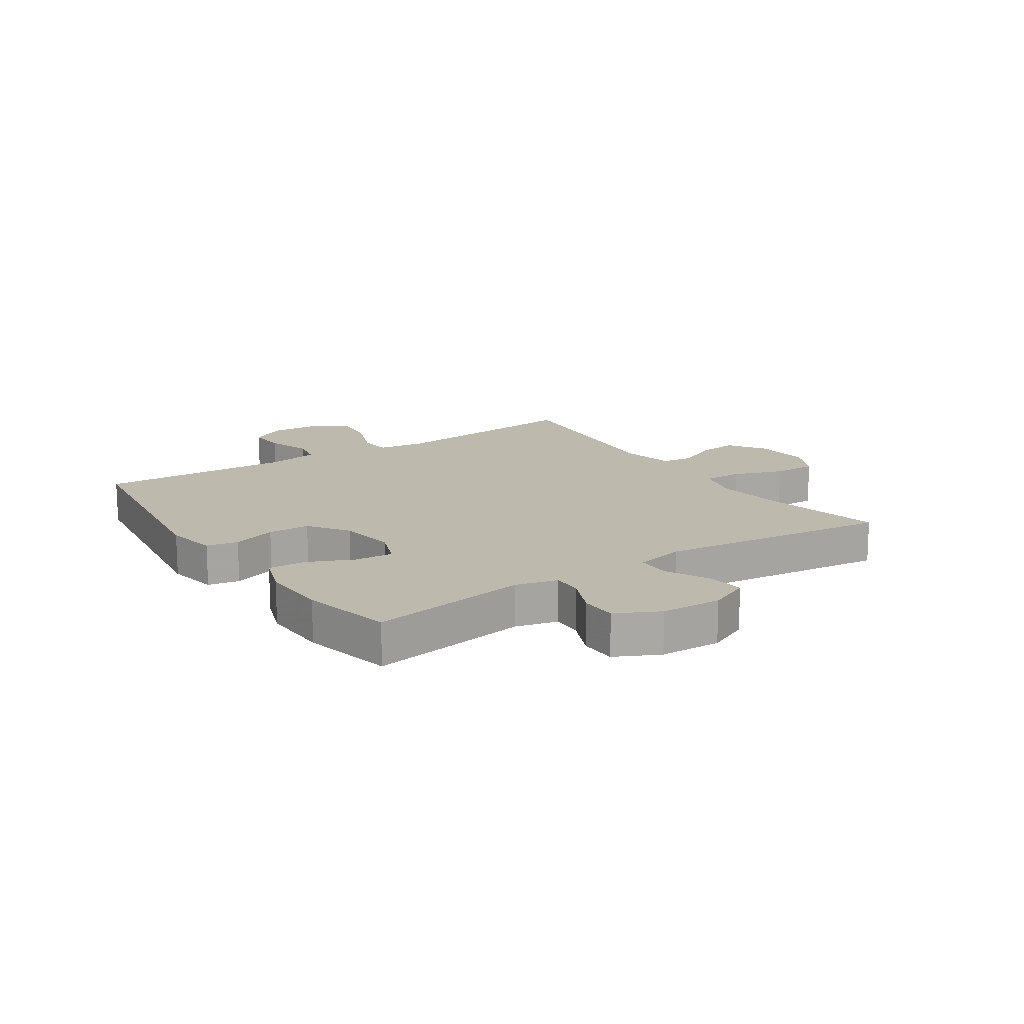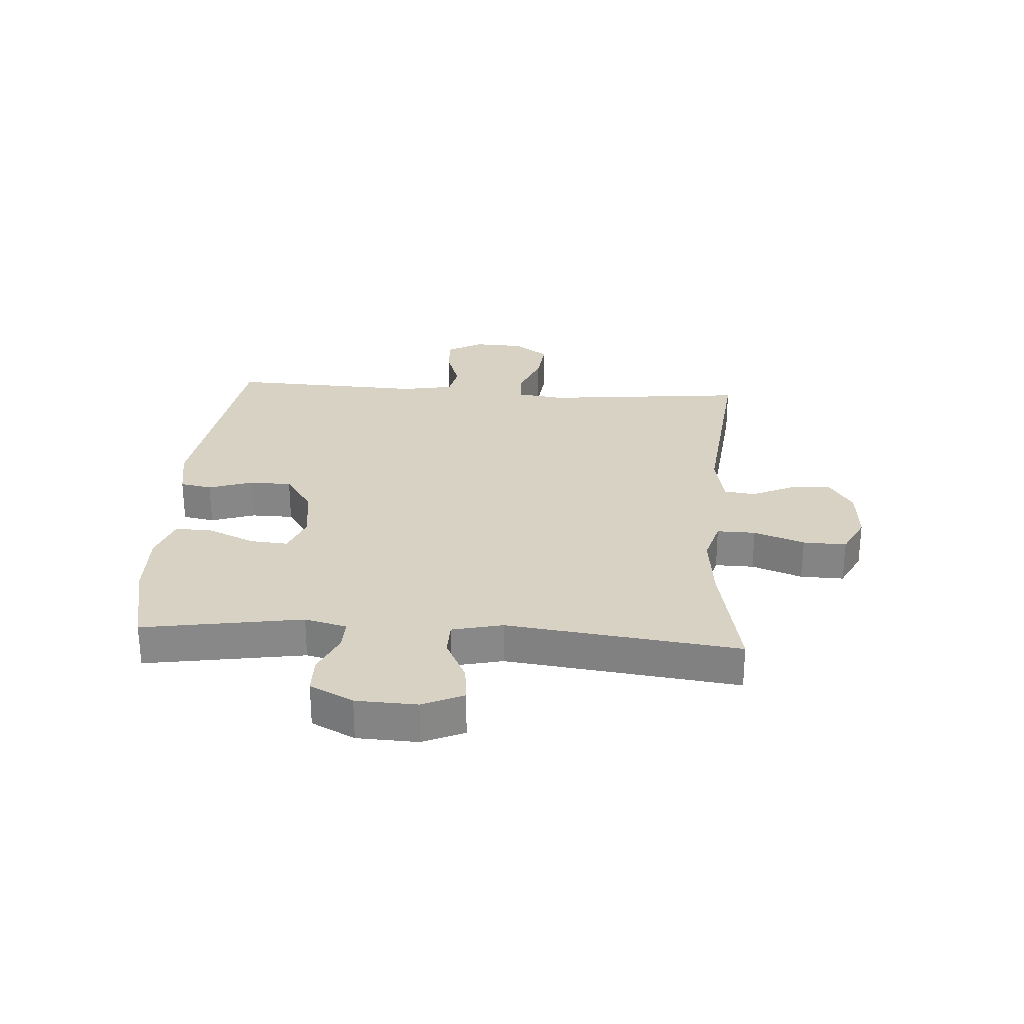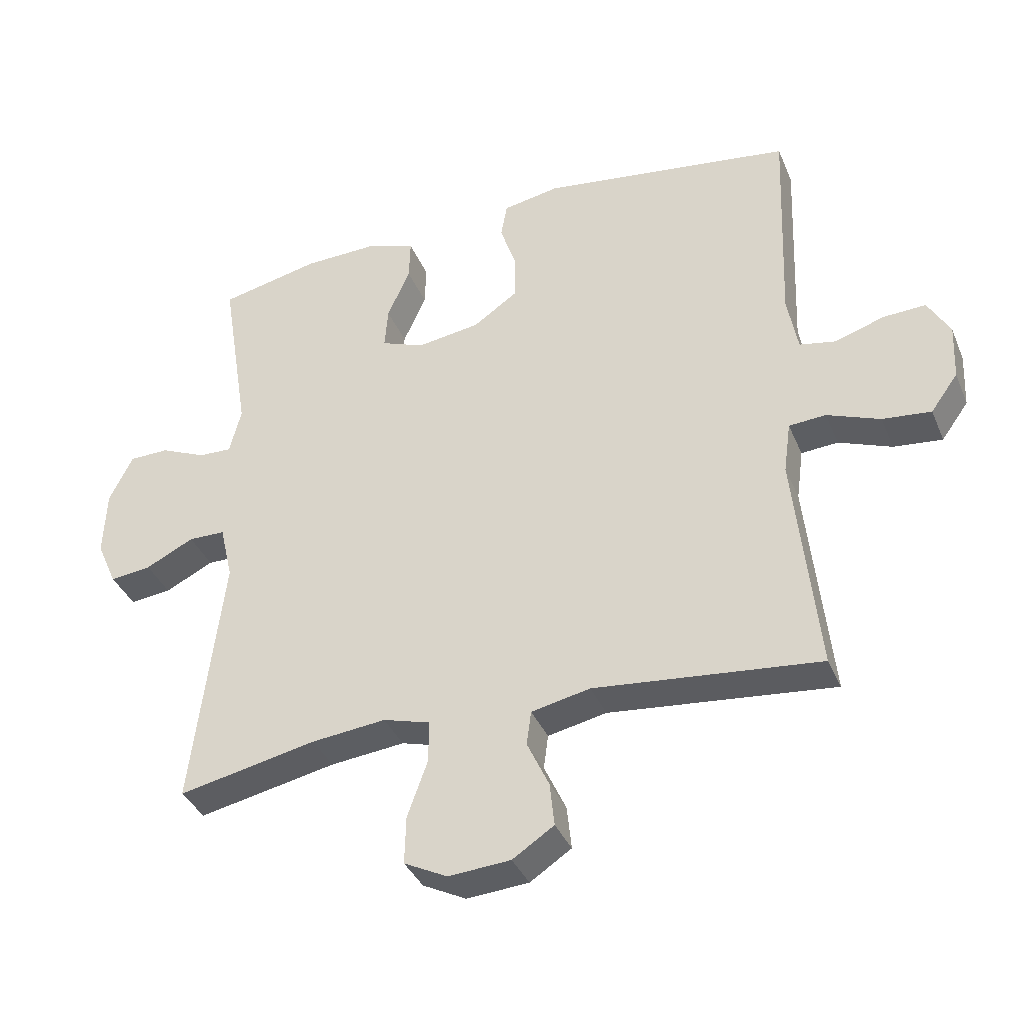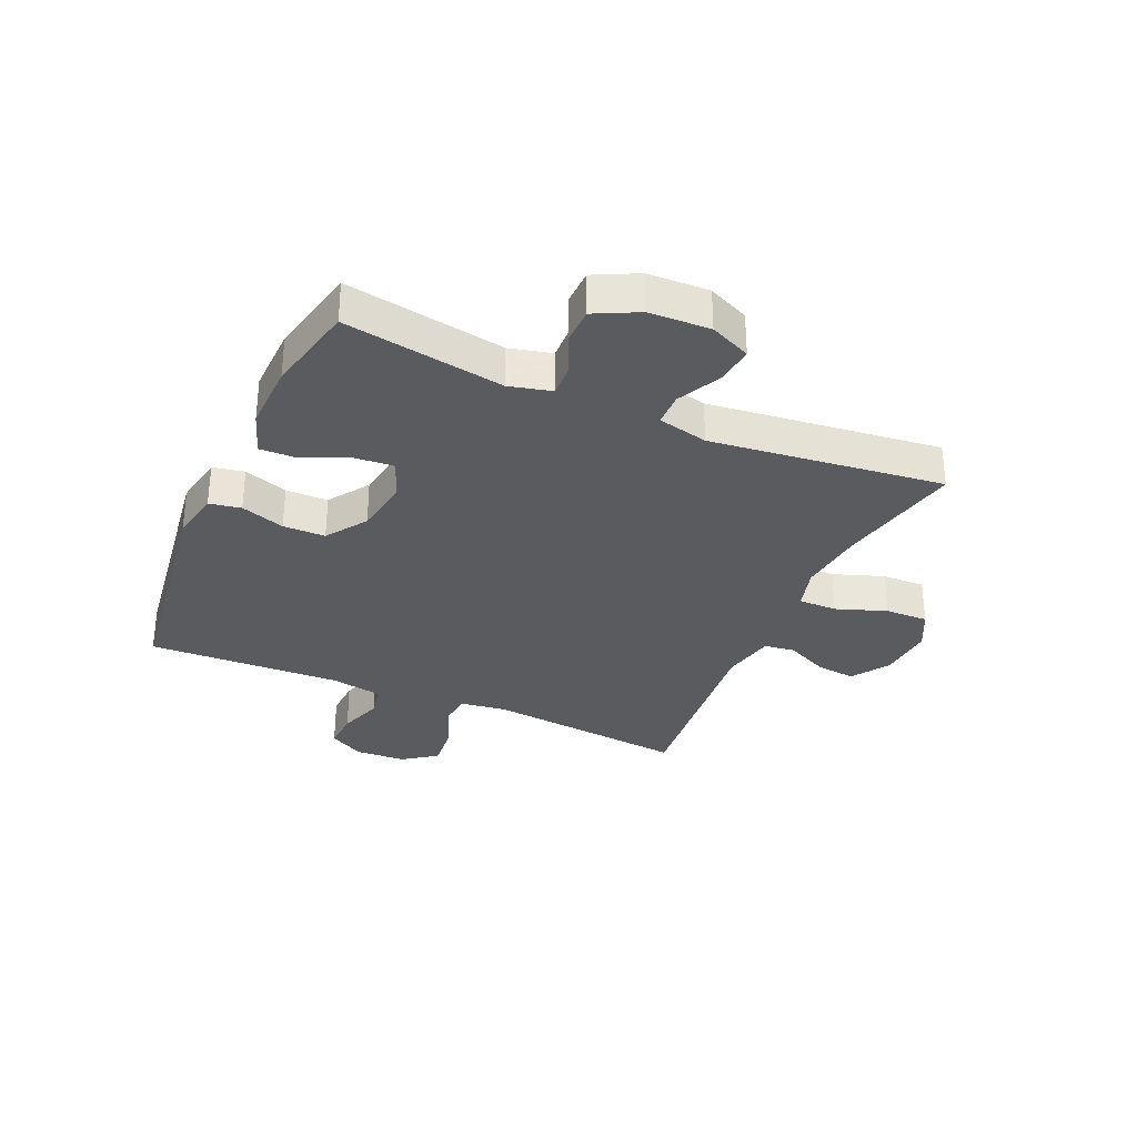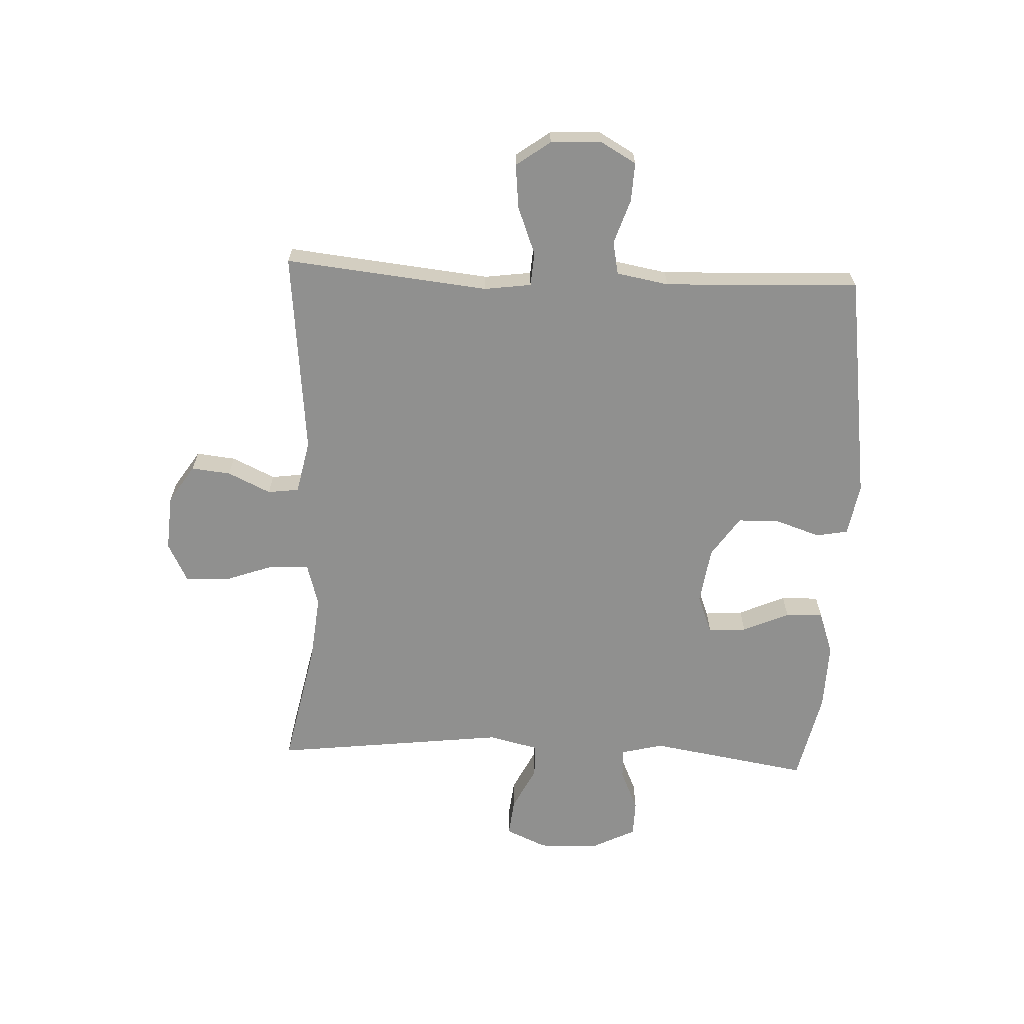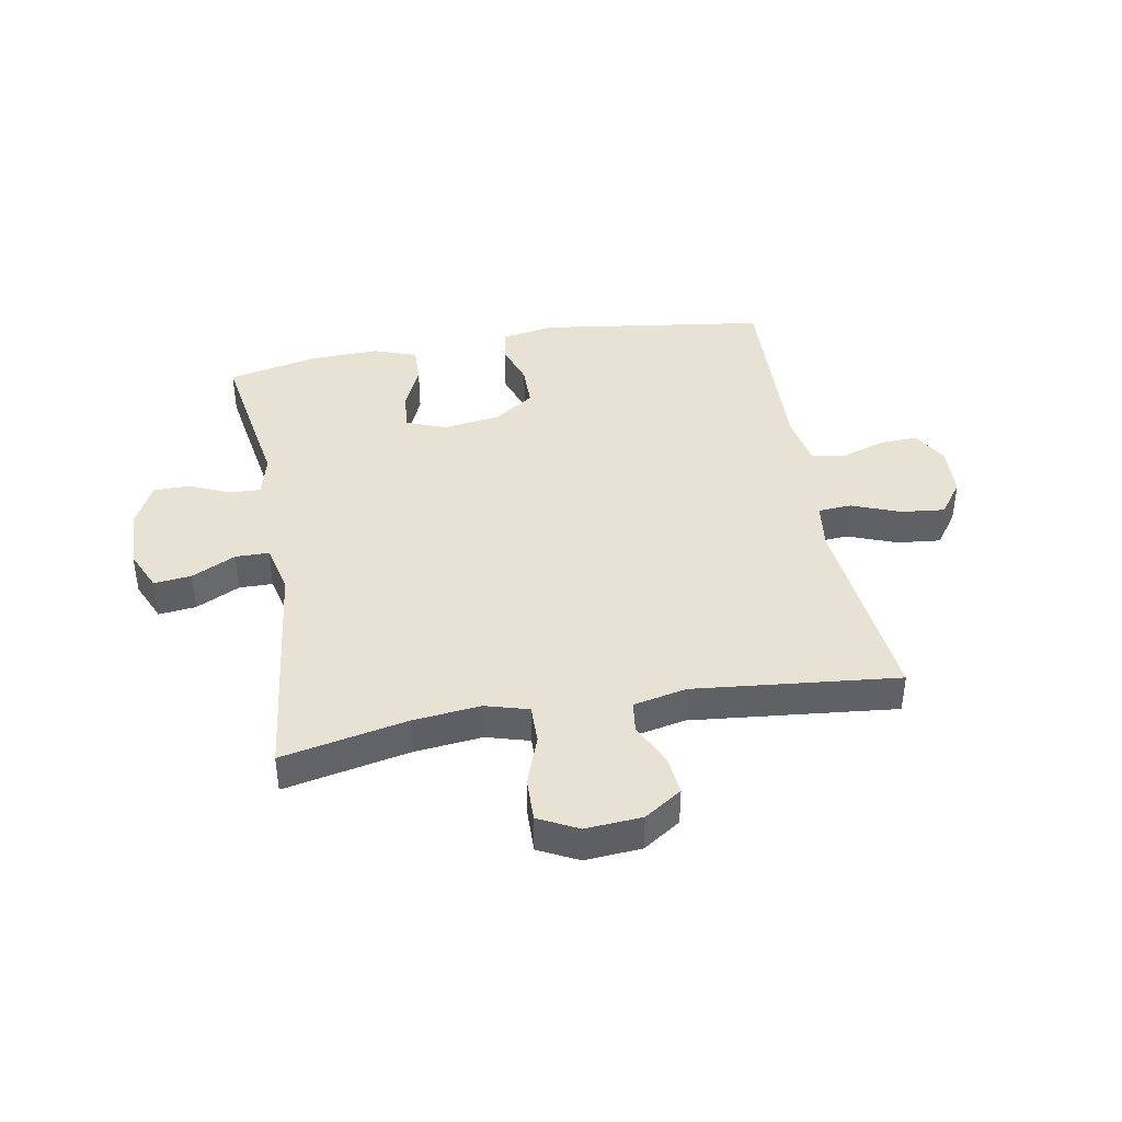
<metadata>
{"format":"obj","ext":"obj","renderer":"f3d","projection":"perspective","resolution":1024,"background":"white","views":[{"elev":15.3,"azim":56.1,"up":"+Y"},{"elev":27.7,"azim":93.9,"up":"+Y"},{"elev":-37.2,"azim":-158.9,"up":"+Z"},{"elev":-32.0,"azim":66.0,"up":"+Y"},{"elev":-65.5,"azim":-92.6,"up":"+Y"},{"elev":40.9,"azim":169.8,"up":"+Y"}]}
</metadata>
<code>
v 0.5 0.07 0.5
v 0.456 0.07 0.228
v 0.474 0.07 0.156
v 0.526 0.07 0.158
v 0.596 0.07 0.189
v 0.658 0.07 0.188
v 0.695 0.07 0.114
v 0.699 0.07 0.01
v 0.668 0.07 -0.06
v 0.604 0.07 -0.053
v 0.529 0.07 -0.016
v 0.472 0.07 -0.017
v 0.452 0.07 -0.103
v 0.5 0.07 -0.5
v 0.286 0.07 -0.456
v 0.171 0.07 -0.444
v 0.098 0.07 -0.465
v 0.099 0.07 -0.531
v 0.13 0.07 -0.617
v 0.132 0.07 -0.691
v 0.065 0.07 -0.725
v -0.031 0.07 -0.718
v -0.095 0.07 -0.676
v -0.088 0.07 -0.609
v -0.054 0.07 -0.536
v -0.061 0.07 -0.483
v -0.152 0.07 -0.464
v -0.5 0.07 -0.5
v -0.464 0.07 -0.153
v -0.475 0.07 -0.073
v -0.532 0.07 -0.069
v -0.614 0.07 -0.101
v -0.689 0.07 -0.109
v -0.731 0.07 -0.051
v -0.735 0.07 0.036
v -0.701 0.07 0.096
v -0.635 0.07 0.093
v -0.559 0.07 0.068
v -0.503 0.07 0.079
v -0.487 0.07 0.168
v -0.5 0.07 0.5
v -0.11 0.07 0.555
v -0.022 0.07 0.539
v -0.012 0.07 0.485
v -0.037 0.07 0.41
v -0.036 0.07 0.338
v 0.033 0.07 0.291
v 0.13 0.07 0.277
v 0.197 0.07 0.303
v 0.192 0.07 0.368
v 0.157 0.07 0.447
v 0.155 0.07 0.511
v 0.229 0.07 0.537
v 0.345 0.07 0.534
v 0.5 0 0.5
v 0.456 0 0.228
v 0.474 0 0.156
v 0.526 0 0.158
v 0.596 0 0.189
v 0.658 0 0.188
v 0.695 0 0.114
v 0.699 0 0.01
v 0.668 0 -0.06
v 0.604 0 -0.053
v 0.529 0 -0.016
v 0.472 0 -0.017
v 0.452 0 -0.103
v 0.5 0 -0.5
v 0.286 0 -0.456
v 0.171 0 -0.444
v 0.098 0 -0.465
v 0.099 0 -0.531
v 0.13 0 -0.617
v 0.132 0 -0.691
v 0.065 0 -0.725
v -0.031 0 -0.718
v -0.095 0 -0.676
v -0.088 0 -0.609
v -0.054 0 -0.536
v -0.061 0 -0.483
v -0.152 0 -0.464
v -0.5 0 -0.5
v -0.464 0 -0.153
v -0.475 0 -0.073
v -0.532 0 -0.069
v -0.614 0 -0.101
v -0.689 0 -0.109
v -0.731 0 -0.051
v -0.735 0 0.036
v -0.701 0 0.096
v -0.635 0 0.093
v -0.559 0 0.068
v -0.503 0 0.079
v -0.487 0 0.168
v -0.5 0 0.5
v -0.11 0 0.555
v -0.022 0 0.539
v -0.012 0 0.485
v -0.037 0 0.41
v -0.036 0 0.338
v 0.033 0 0.291
v 0.13 0 0.277
v 0.197 0 0.303
v 0.192 0 0.368
v 0.157 0 0.447
v 0.155 0 0.511
v 0.229 0 0.537
v 0.345 0 0.534
f 53 54 1 2
f 50 51 52 53
f 49 50 53 2
f 48 49 2 3
f 47 48 3
f 42 43 44 45
f 40 41 42 45
f 39 40 45 46
f 35 36 37 38
f 33 34 35 38
f 31 32 33 38
f 30 31 38 39
f 27 28 29
f 26 27 29 30
f 22 23 24 25
f 20 21 22 25
f 18 19 20 25
f 17 18 25 26
f 16 17 26 30
f 13 14 15
f 12 13 15 16
f 8 9 10 11
f 8 11 12
f 7 8 12
f 4 5 6 7
f 3 4 7 12
f 47 3 12 16
f 39 46 47
f 16 30 39 47
f 56 55 108 107
f 107 106 105 104
f 56 107 104 103
f 57 56 103 102
f 57 102 101
f 99 98 97 96
f 99 96 95 94
f 100 99 94 93
f 92 91 90 89
f 92 89 88 87
f 92 87 86 85
f 93 92 85 84
f 83 82 81
f 84 83 81 80
f 79 78 77 76
f 79 76 75 74
f 79 74 73 72
f 80 79 72 71
f 84 80 71 70
f 69 68 67
f 70 69 67 66
f 65 64 63 62
f 66 65 62
f 66 62 61
f 61 60 59 58
f 66 61 58 57
f 70 66 57 101
f 101 100 93
f 101 93 84 70
f 1 55 56 2
f 2 56 57 3
f 3 57 58 4
f 4 58 59 5
f 5 59 60 6
f 6 60 61 7
f 7 61 62 8
f 8 62 63 9
f 9 63 64 10
f 10 64 65 11
f 11 65 66 12
f 12 66 67 13
f 13 67 68 14
f 14 68 69 15
f 15 69 70 16
f 16 70 71 17
f 17 71 72 18
f 18 72 73 19
f 19 73 74 20
f 20 74 75 21
f 21 75 76 22
f 22 76 77 23
f 23 77 78 24
f 24 78 79 25
f 25 79 80 26
f 26 80 81 27
f 27 81 82 28
f 28 82 83 29
f 29 83 84 30
f 30 84 85 31
f 31 85 86 32
f 32 86 87 33
f 33 87 88 34
f 34 88 89 35
f 35 89 90 36
f 36 90 91 37
f 37 91 92 38
f 38 92 93 39
f 39 93 94 40
f 40 94 95 41
f 41 95 96 42
f 42 96 97 43
f 43 97 98 44
f 44 98 99 45
f 45 99 100 46
f 46 100 101 47
f 47 101 102 48
f 48 102 103 49
f 49 103 104 50
f 50 104 105 51
f 51 105 106 52
f 52 106 107 53
f 53 107 108 54
f 54 108 55 1

</code>
